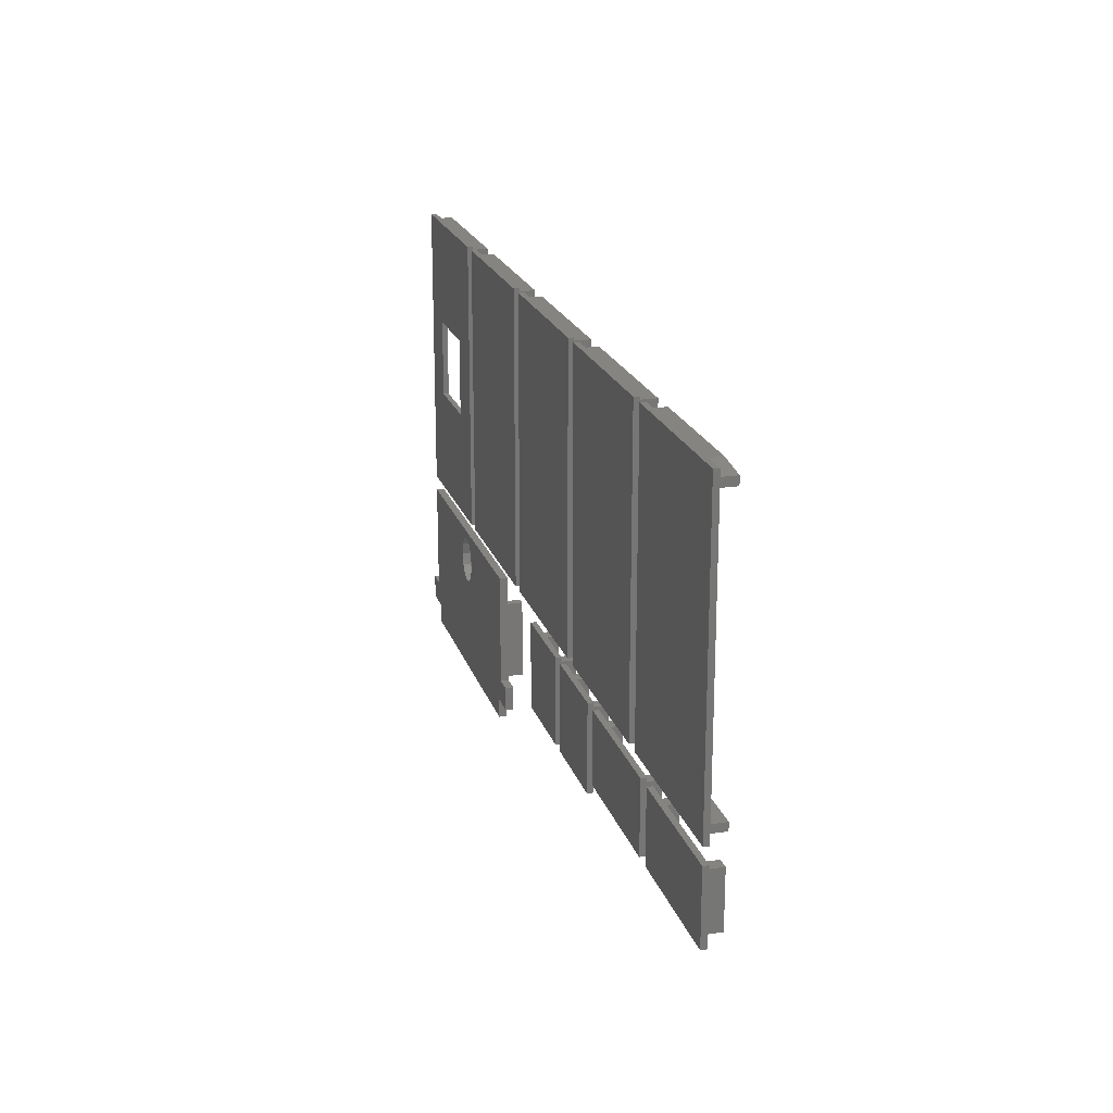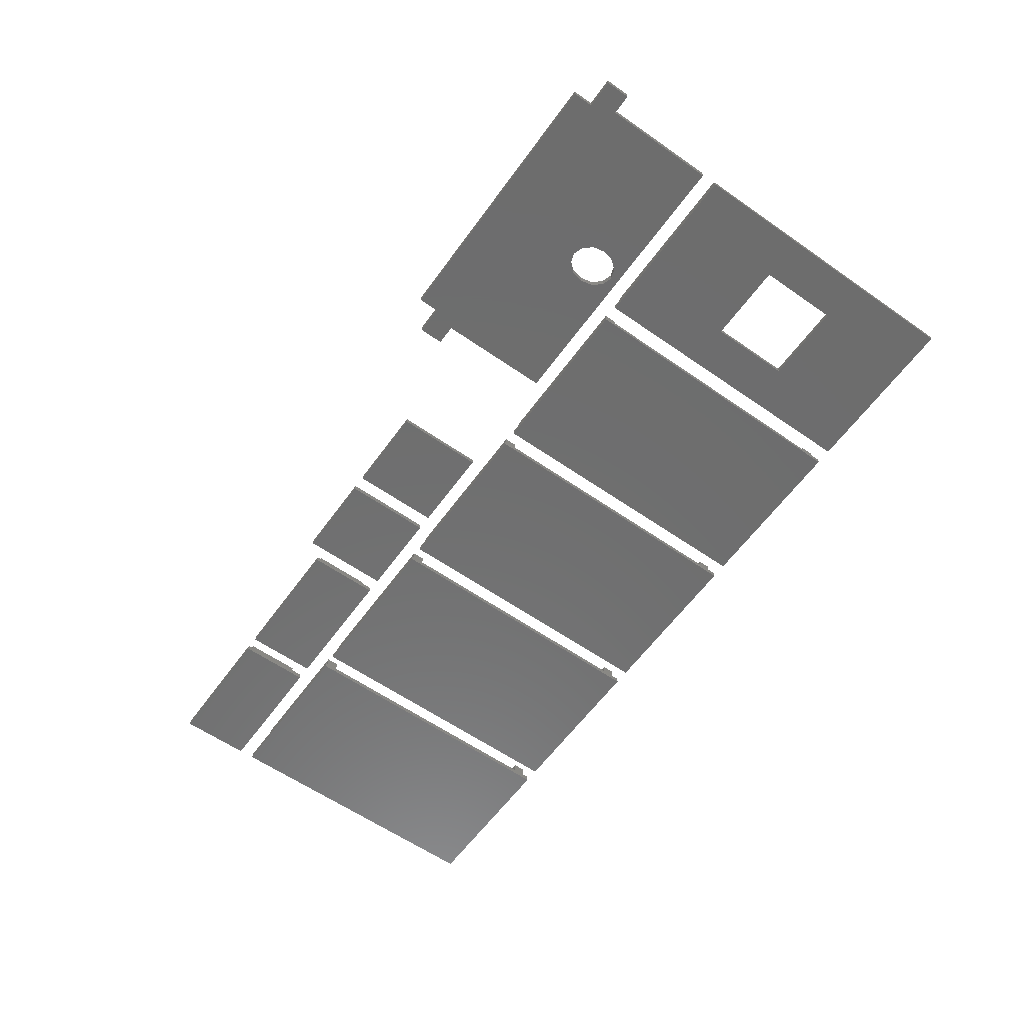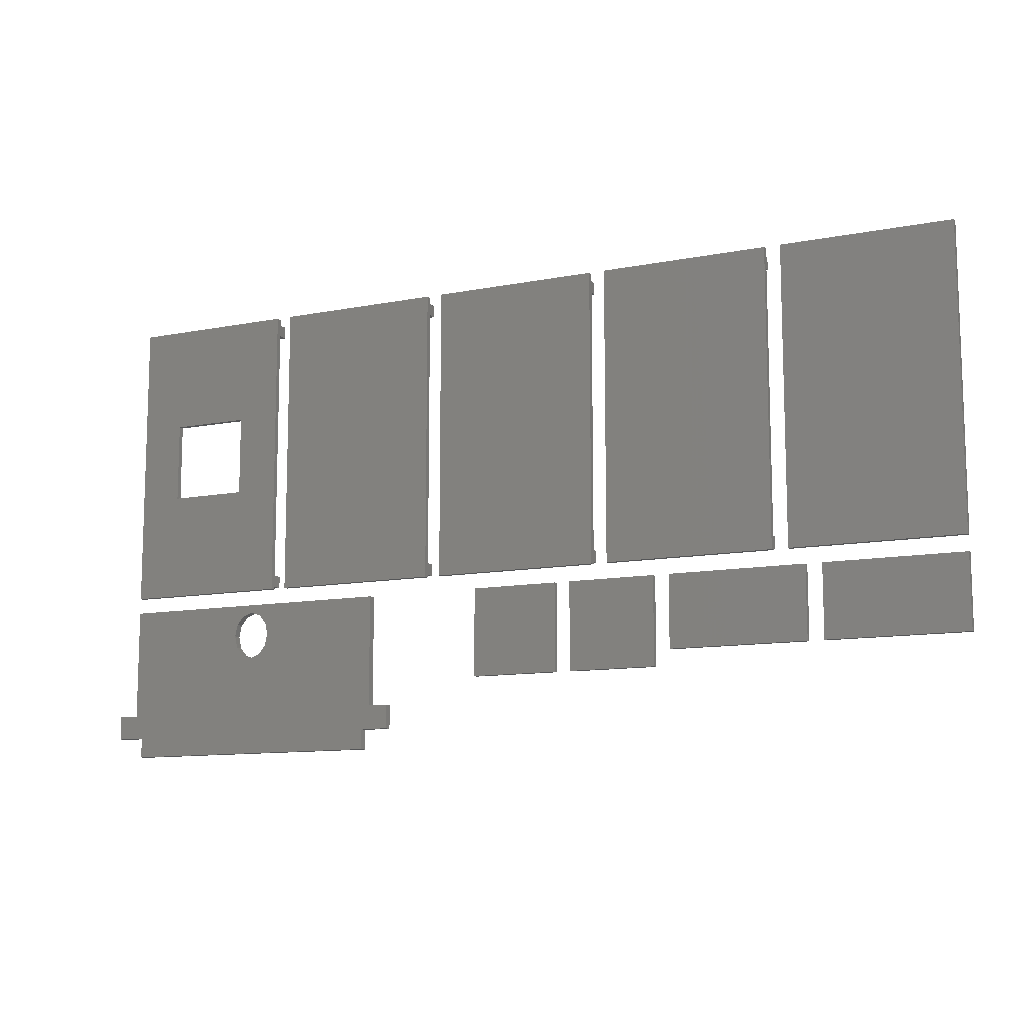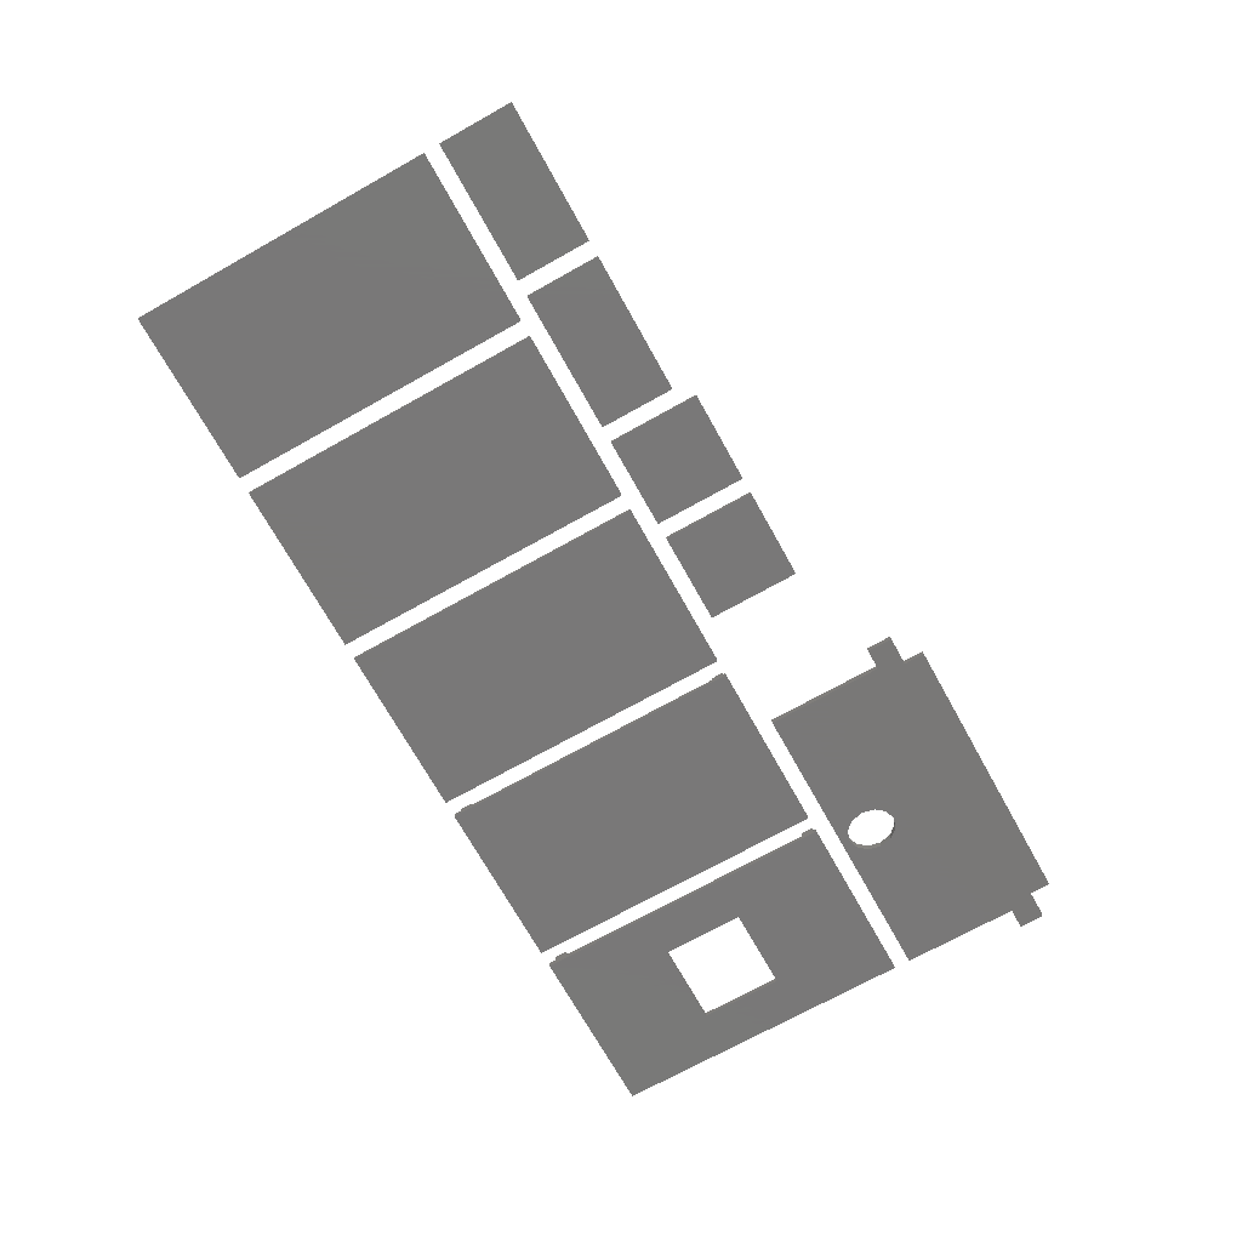
<metadata>
{"format":"stl","ext":"stl","renderer":"f3d","projection":"perspective","resolution":1024,"background":"white","views":[{"elev":20.6,"azim":-105.6,"up":"+Y"},{"elev":-59.7,"azim":54.4,"up":"+Z"},{"elev":-11.1,"azim":-154.2,"up":"+Y"},{"elev":-71.3,"azim":-60.8,"up":"+Z"}]}
</metadata>
<code>
# stl→obj: 292 verts, 552 faces
v 48.97 -55.5 0.7
v 37.97 -55.5 0
v 48.97 -55.5 0
v 37.97 -55.5 0.7
v 48.97 -44.5 0
v 37.97 -44.5 0
v 48.97 -44.5 0.7
v 38.97 -54.5 0.7
v 37.97 -44.5 0.7
v 40.47 -54.5 0.7
v 46.47 -54.5 0.7
v 40.47 -45.5 0.7
v 47.97 -54.5 0.7
v 47.97 -45.5 0.7
v 38.97 -45.5 0.7
v 46.47 -45.5 0.7
v -0.029 -44.5 0.7
v 16.97 -44.5 0
v -0.029 -44.5 0
v 16.97 -44.5 0.7
v -0.029 -53.5 0
v -0.029 -53.5 0.7
v 0.971 -52.5 0.7
v 16.97 -53.5 0.7
v 2.471 -52.5 0.7
v 14.47 -52.5 0.7
v 2.471 -45.5 0.7
v 15.97 -52.5 0.7
v 15.97 -45.5 0.7
v 0.971 -45.5 0.7
v 14.47 -45.5 0.7
v 16.97 -53.5 0
v 77 -44.5 0
v 93.75 -45.9 0
v 77 -58.5 0
v 95 -45.5 0
v 113 -44.5 0
v 78 -61.5 0
v 78 -64 0
v 92.83 -47 0
v 92.5 -48.5 0
v 96.25 -45.9 0
v 97.17 -47 0
v 97.5 -48.5 0
v 112 -61.5 0
v 112 -64 0
v 113 -58.5 0
v 115.5 -61.5 0
v 115.5 -58.5 0
v 93.75 -51.1 0
v 92.83 -50 0
v 95 -51.5 0
v 96.25 -51.1 0
v 97.17 -50 0
v 74.5 -58.5 0
v 74.5 -61.5 0
v 112 -64 1
v 112 -61.5 1
v 113 -58.5 1
v 115.5 -58.5 1
v 108.7 -49.8 1
v 108.7 -59.9 4
v 108.7 -59.9 1
v 108.7 -49.8 4
v 115.5 -61.5 1
v 107.7 -49.8 4
v 107.7 -49.8 1
v 113 -44.5 1
v 107.7 -58.9 1
v 107.7 -58.9 4
v 74.5 -58.5 1
v 77 -58.5 1
v 81.3 -49.8 4
v 82.3 -49.8 1
v 81.3 -49.8 1
v 82.3 -49.8 4
v 78 -61.5 1
v 74.5 -61.5 1
v 78 -64 1
v 8.178e-14 -5.5 0.7
v 21 -5.5 0
v 8.178e-14 -5.5 0
v 21 -5.5 0.7
v 4.5 -42 2.7
v 0.5 -40.5 2.7
v 0.5 -41.5 2.7
v 20.5 -40.5 2.7
v 20.5 -42 2.7
v 82.3 -58.9 4
v 82.3 -58.9 1
v 20.5 -40.5 0.7
v 20.5 -42 0.7
v 77 -44.5 1
v 0.5 -40.5 0.7
v 21 -42.5 0
v -1.128e-14 -42.5 0
v 20.5 -7.5 2.7
v 0.5 -7.5 0.7
v 20.5 -7.5 0.7
v 0.5 -7.5 2.7
v 0.5 -6.5 2.7
v 4.5 -6 2.7
v 20.5 -6 2.7
v -1.128e-14 -42.5 0.7
v 0.5 -41.5 0.7
v 4.5 -42 0.7
v 21 -42.5 0.7
v 4.5 -6 0.7
v 0.5 -6.5 0.7
v 20.5 -6 0.7
v 81.3 -59.9 4
v 81.3 -59.9 1
v 23.5 -40.5 2.7
v 43.5 -40.5 0.7
v 23.5 -40.5 0.7
v 43.5 -40.5 2.7
v 43.5 -42 2.7
v 23.5 -42 0.7
v 43.5 -42 0.7
v 23.5 -42 2.7
v 23 -42.5 0.7
v 23 -5.5 0.7
v 44 -42.5 0.7
v 43.5 -7.5 0.7
v 23.5 -6 0.7
v 44 -5.5 0.7
v 23.5 -7.5 0.7
v 43.5 -6 0.7
v 23 -42.5 0
v 44 -42.5 0
v 23.5 -6 2.7
v 43.5 -6 2.7
v 44 -5.5 0
v 23 -5.5 0
v 66.5 -42 2.7
v 46.5 -40.5 2.7
v 46.5 -42 2.7
v 66.5 -40.5 2.7
v 66.5 -6 0.7
v 66.5 -7.5 2.7
v 66.5 -7.5 0.7
v 66.5 -6 2.7
v 46.5 -7.5 0.7
v 46.5 -7.5 2.7
v 90 -42.5 0.7
v 69 -42.5 0
v 90 -42.5 0
v 69 -42.5 0.7
v 69.5 -6 2.7
v 89.5 -6 0.7
v 69.5 -6 0.7
v 89.5 -6 2.7
v 46 -5.5 0
v 67 -42.5 0
v 46 -42.5 0
v 67 -5.5 0
v 69.5 -40.5 2.7
v 69.5 -42 0.7
v 69.5 -42 2.7
v 69.5 -40.5 0.7
v 89.5 -7.5 2.7
v 69.5 -7.5 0.7
v 89.5 -7.5 0.7
v 69.5 -7.5 2.7
v 46 -5.5 0.7
v 67 -5.5 0.7
v 46.5 -6 2.7
v 46.5 -6 0.7
v 69 -5.5 0.7
v 89.5 -42 0.7
v 89.5 -40.5 0.7
v 90 -5.5 0.7
v 46.5 -42 0.7
v 46.5 -40.5 0.7
v 43.5 -7.5 2.7
v 23.5 -7.5 2.7
v 66.5 -40.5 0.7
v 66.5 -42 0.7
v 67 -42.5 0.7
v 46 -42.5 0.7
v 89.5 -42 2.7
v 89.5 -40.5 2.7
v 97.17 -50 1
v 96.25 -51.1 1
v 97.5 -48.5 1
v 97.17 -47 1
v 96.25 -45.9 1
v 95 -45.5 1
v 93.75 -45.9 1
v 92.83 -47 1
v 93.75 -51.1 1
v 92.83 -50 1
v 92.5 -48.5 1
v 95 -51.5 1
v 92.5 -6 2.7
v 112.5 -6 0.7
v 92.5 -6 0.7
v 112.5 -6 2.7
v 112.5 -7.5 2.7
v 92.5 -7.5 2.7
v 112.5 -42 2.7
v 92.5 -42 0.7
v 112.5 -42 0.7
v 92.5 -42 2.7
v 69 -5.5 0
v 90 -5.5 0
v 92 -5.5 0
v 97.5 -19 -1.41e-15
v 97.5 -29 0
v 113 -5.5 0
v 107.5 -19 -7.05e-16
v 107.5 -29 0
v 92 -42.5 0
v 113 -42.5 0
v 92.5 -40.5 2.7
v 112.5 -40.5 0.7
v 92.5 -40.5 0.7
v 112.5 -40.5 2.7
v 92.5 -7.5 0.7
v 112.5 -7.5 0.7
v 92 -5.5 0.7
v 113 -5.5 0.7
v 113 -42.5 0.7
v 92 -42.5 0.7
v 97.5 -29 0.7
v 107.5 -29 0.7
v 107.5 -19 0.7
v 97.5 -19 0.7
v 18.97 -44.5 0.7
v 18.97 -53.5 0
v 18.97 -53.5 0.7
v 18.97 -44.5 0
v 21.47 -45.5 0.7
v 21.47 -52.5 2.7
v 21.47 -52.5 0.7
v 21.47 -45.5 2.7
v 19.97 -52.5 0.7
v 19.97 -52.5 2.7
v 35.97 -53.5 0
v 35.97 -44.5 0
v 19.97 -45.5 2.7
v 34.97 -45.5 0.7
v 34.97 -52.5 2.7
v 34.97 -52.5 0.7
v 34.97 -45.5 2.7
v 35.97 -53.5 0.7
v 33.47 -52.5 0.7
v 19.97 -45.5 0.7
v 35.97 -44.5 0.7
v 33.47 -45.5 0.7
v 15.97 -52.5 2.7
v 15.97 -45.5 2.7
v 14.47 -45.5 2.7
v 14.47 -52.5 2.7
v 0.971 -45.5 2.7
v 0.971 -52.5 2.7
v 2.471 -52.5 2.7
v 2.471 -45.5 2.7
v 33.47 -45.5 2.7
v 33.47 -52.5 2.7
v 38.97 -45.5 2.7
v 38.97 -54.5 2.7
v 40.47 -54.5 2.7
v 46.47 -45.5 2.7
v 47.97 -45.5 2.7
v 61.97 -55.5 0.7
v 50.97 -55.5 0
v 61.97 -55.5 0
v 50.97 -55.5 0.7
v 51.97 -45.5 2.7
v 53.47 -45.5 0.7
v 51.97 -45.5 0.7
v 53.47 -45.5 2.7
v 53.47 -54.5 2.7
v 51.97 -54.5 0.7
v 53.47 -54.5 0.7
v 51.97 -54.5 2.7
v 61.97 -44.5 0
v 50.97 -44.5 0
v 50.97 -44.5 0.7
v 61.97 -44.5 0.7
v 59.47 -45.5 2.7
v 59.47 -54.5 0.7
v 59.47 -54.5 2.7
v 59.47 -45.5 0.7
v 40.47 -45.5 2.7
v 47.97 -54.5 2.7
v 60.97 -54.5 2.7
v 60.97 -54.5 0.7
v 60.97 -45.5 2.7
v 46.47 -54.5 2.7
v 60.97 -45.5 0.7
f 1 2 3
f 2 1 4
f 5 2 6
f 2 5 3
f 5 1 3
f 1 5 7
f 4 8 9
f 8 4 1
f 8 1 10
f 10 1 11
f 10 11 12
f 11 1 13
f 13 1 14
f 9 15 7
f 15 9 8
f 7 15 12
f 7 12 16
f 16 12 11
f 7 16 14
f 7 14 1
f 9 2 4
f 2 9 6
f 9 5 6
f 5 9 7
f 17 18 19
f 18 17 20
f 17 21 22
f 21 17 19
f 22 23 17
f 23 22 24
f 23 24 25
f 25 24 26
f 25 26 27
f 26 24 28
f 28 24 29
f 17 30 20
f 30 17 23
f 20 30 27
f 20 27 31
f 31 27 26
f 20 31 29
f 20 29 24
f 19 32 21
f 32 19 18
f 33 34 35
f 34 33 36
f 36 33 37
f 35 34 38
f 38 34 39
f 39 34 40
f 39 40 41
f 36 37 42
f 42 37 43
f 43 37 44
f 44 37 45
f 44 45 46
f 45 37 47
f 45 47 48
f 48 47 49
f 39 50 46
f 50 39 51
f 51 39 41
f 46 50 52
f 46 52 53
f 46 53 54
f 46 54 44
f 55 38 56
f 38 55 35
f 45 57 46
f 57 45 58
f 59 49 47
f 49 59 60
f 61 62 63
f 62 61 64
f 65 45 48
f 45 65 58
f 66 61 67
f 61 66 64
f 37 59 47
f 59 37 68
f 66 69 70
f 69 66 67
f 49 65 48
f 65 49 60
f 71 35 55
f 35 71 72
f 73 74 75
f 74 73 76
f 77 56 38
f 56 77 78
f 57 39 46
f 39 57 79
f 80 81 82
f 81 80 83
f 84 85 86
f 85 84 87
f 87 84 88
f 89 69 90
f 69 89 70
f 91 88 92
f 88 91 87
f 93 35 72
f 35 93 33
f 93 37 33
f 37 93 68
f 74 89 90
f 89 74 76
f 85 91 94
f 91 85 87
f 82 95 96
f 95 82 81
f 97 98 99
f 98 97 100
f 97 101 100
f 101 97 102
f 102 97 103
f 104 105 80
f 105 104 106
f 106 104 107
f 106 107 92
f 92 107 91
f 91 107 99
f 80 108 83
f 108 80 109
f 109 80 94
f 94 80 105
f 109 94 98
f 83 108 110
f 83 110 99
f 83 99 107
f 91 98 94
f 98 91 99
f 102 110 108
f 110 102 103
f 88 106 92
f 106 88 84
f 107 96 95
f 96 107 104
f 110 97 99
f 97 110 103
f 80 96 104
f 96 80 82
f 85 105 86
f 105 85 94
f 101 98 100
f 98 101 109
f 81 107 95
f 107 81 83
f 77 39 79
f 39 77 38
f 71 56 78
f 56 71 55
f 111 89 73
f 89 111 62
f 89 62 70
f 70 62 66
f 66 62 64
f 76 73 89
f 24 21 32
f 21 24 22
f 18 24 32
f 24 18 20
f 73 112 111
f 112 73 75
f 63 111 112
f 111 63 62
f 113 114 115
f 114 113 116
f 117 118 119
f 118 117 120
f 121 118 122
f 118 121 123
f 118 123 119
f 119 123 114
f 114 123 124
f 122 125 126
f 125 122 118
f 125 118 115
f 125 115 127
f 126 125 128
f 126 128 124
f 126 124 123
f 114 127 115
f 127 114 124
f 123 129 130
f 129 123 121
f 131 128 125
f 128 131 132
f 133 123 130
f 123 133 126
f 122 133 134
f 133 122 126
f 135 136 137
f 136 135 138
f 139 140 141
f 140 139 142
f 140 143 141
f 143 140 144
f 145 146 147
f 146 145 148
f 149 150 151
f 150 149 152
f 153 154 155
f 154 153 156
f 157 158 159
f 158 157 160
f 161 162 163
f 162 161 164
f 165 156 153
f 156 165 166
f 167 143 144
f 143 167 168
f 167 139 168
f 139 167 142
f 148 158 169
f 158 148 145
f 158 145 170
f 170 145 171
f 171 145 163
f 169 151 172
f 151 169 160
f 160 169 158
f 151 160 162
f 172 151 150
f 172 150 163
f 172 163 145
f 171 162 160
f 162 171 163
f 134 130 129
f 130 134 133
f 113 118 120
f 118 113 115
f 122 129 121
f 129 122 134
f 136 173 137
f 173 136 174
f 117 113 120
f 113 117 116
f 128 175 124
f 175 128 132
f 131 127 176
f 127 131 125
f 114 117 119
f 117 114 116
f 177 135 178
f 135 177 138
f 179 155 154
f 155 179 180
f 175 127 124
f 127 175 176
f 165 155 180
f 155 165 153
f 149 162 164
f 162 149 151
f 171 181 170
f 181 171 182
f 180 173 165
f 173 180 179
f 173 179 178
f 178 179 177
f 177 179 141
f 165 168 166
f 168 165 173
f 168 173 174
f 168 174 143
f 166 168 139
f 166 139 141
f 166 141 179
f 177 143 174
f 143 177 141
f 175 131 176
f 131 175 132
f 156 179 154
f 179 156 166
f 135 173 178
f 173 135 137
f 136 177 174
f 177 136 138
f 140 167 144
f 167 140 142
f 183 53 184
f 53 183 54
f 185 54 183
f 54 185 44
f 186 44 185
f 44 186 43
f 187 43 186
f 43 187 42
f 188 34 36
f 34 188 189
f 187 36 42
f 36 187 188
f 34 190 40
f 190 34 189
f 77 71 78
f 71 77 72
f 69 74 90
f 74 69 191
f 74 191 192
f 74 192 193
f 191 69 194
f 194 69 184
f 184 69 183
f 183 69 185
f 57 112 79
f 112 57 63
f 65 59 58
f 59 65 60
f 93 188 68
f 188 93 75
f 75 93 72
f 75 72 77
f 75 77 79
f 75 79 112
f 188 75 189
f 189 75 74
f 189 74 190
f 190 74 193
f 68 188 187
f 68 187 186
f 68 186 185
f 68 185 67
f 67 185 69
f 68 67 61
f 68 61 63
f 68 63 58
f 58 63 57
f 68 58 59
f 194 53 52
f 53 194 184
f 195 196 197
f 196 195 198
f 181 157 159
f 157 181 182
f 199 195 200
f 195 199 198
f 161 149 164
f 149 161 152
f 201 202 203
f 202 201 204
f 205 147 146
f 147 205 206
f 150 161 163
f 161 150 152
f 207 208 209
f 208 207 210
f 208 210 211
f 211 210 212
f 213 209 214
f 209 213 207
f 214 209 212
f 214 212 210
f 215 216 217
f 216 215 218
f 169 206 205
f 206 169 172
f 216 201 203
f 201 216 218
f 199 219 220
f 219 199 200
f 221 210 207
f 210 221 222
f 223 213 214
f 213 223 224
f 169 146 148
f 146 169 205
f 215 202 204
f 202 215 217
f 225 212 209
f 212 225 226
f 201 215 204
f 215 201 218
f 210 223 214
f 223 210 222
f 227 212 226
f 212 227 211
f 211 228 208
f 228 211 227
f 181 158 170
f 158 181 159
f 208 225 209
f 225 208 228
f 221 213 224
f 213 221 207
f 196 199 220
f 199 196 198
f 157 171 160
f 171 157 182
f 206 145 147
f 145 206 172
f 195 219 200
f 219 195 197
f 217 225 219
f 225 217 216
f 225 216 226
f 226 216 227
f 224 202 221
f 202 224 223
f 202 223 203
f 203 223 216
f 216 223 220
f 221 197 222
f 197 221 217
f 217 221 202
f 197 217 219
f 222 197 196
f 222 196 220
f 222 220 223
f 219 228 220
f 228 219 225
f 220 228 227
f 220 227 216
f 229 230 231
f 230 229 232
f 233 234 235
f 234 233 236
f 234 237 235
f 237 234 238
f 232 239 230
f 239 232 240
f 234 241 238
f 241 234 236
f 84 105 106
f 105 84 86
f 242 243 244
f 243 242 245
f 231 237 229
f 237 231 246
f 237 246 235
f 235 246 247
f 235 247 233
f 247 246 244
f 244 246 242
f 229 248 249
f 248 229 237
f 249 248 233
f 249 233 250
f 250 233 247
f 249 250 242
f 249 242 246
f 29 251 28
f 251 29 252
f 251 253 254
f 253 251 252
f 255 23 256
f 23 255 30
f 251 26 28
f 26 251 254
f 257 255 256
f 255 257 258
f 259 242 250
f 242 259 245
f 51 191 50
f 191 51 192
f 257 23 25
f 23 257 256
f 101 108 109
f 108 101 102
f 259 247 260
f 247 259 250
f 40 193 41
f 193 40 190
f 191 52 50
f 52 191 194
f 243 247 244
f 247 243 260
f 243 259 260
f 259 243 245
f 229 240 232
f 240 229 249
f 246 230 239
f 230 246 231
f 240 246 239
f 246 240 249
f 241 237 238
f 237 241 248
f 241 233 248
f 233 241 236
f 27 257 25
f 257 27 258
f 255 27 30
f 27 255 258
f 41 192 51
f 192 41 193
f 253 29 31
f 29 253 252
f 253 26 254
f 26 253 31
f 261 8 262
f 8 261 15
f 263 8 10
f 8 263 262
f 264 14 16
f 14 264 265
f 266 267 268
f 267 266 269
f 270 271 272
f 271 270 273
f 274 275 276
f 275 274 277
f 278 267 279
f 267 278 268
f 270 275 277
f 275 270 272
f 280 278 279
f 278 280 281
f 282 283 284
f 283 282 285
f 261 12 15
f 12 261 286
f 14 287 13
f 287 14 265
f 288 283 289
f 283 288 284
f 288 282 284
f 282 288 290
f 264 11 291
f 11 264 16
f 287 264 291
f 264 287 265
f 271 274 276
f 274 271 273
f 280 267 269
f 267 280 279
f 278 266 268
f 266 278 281
f 269 275 280
f 275 269 266
f 275 266 276
f 276 266 283
f 276 283 271
f 283 266 289
f 289 266 292
f 280 272 281
f 272 280 275
f 281 272 271
f 281 271 285
f 285 271 283
f 281 285 292
f 281 292 266
f 12 263 10
f 263 12 286
f 263 261 262
f 261 263 286
f 287 11 13
f 11 287 291
f 282 292 285
f 292 282 290
f 292 288 289
f 288 292 290
f 274 270 277
f 270 274 273

</code>
